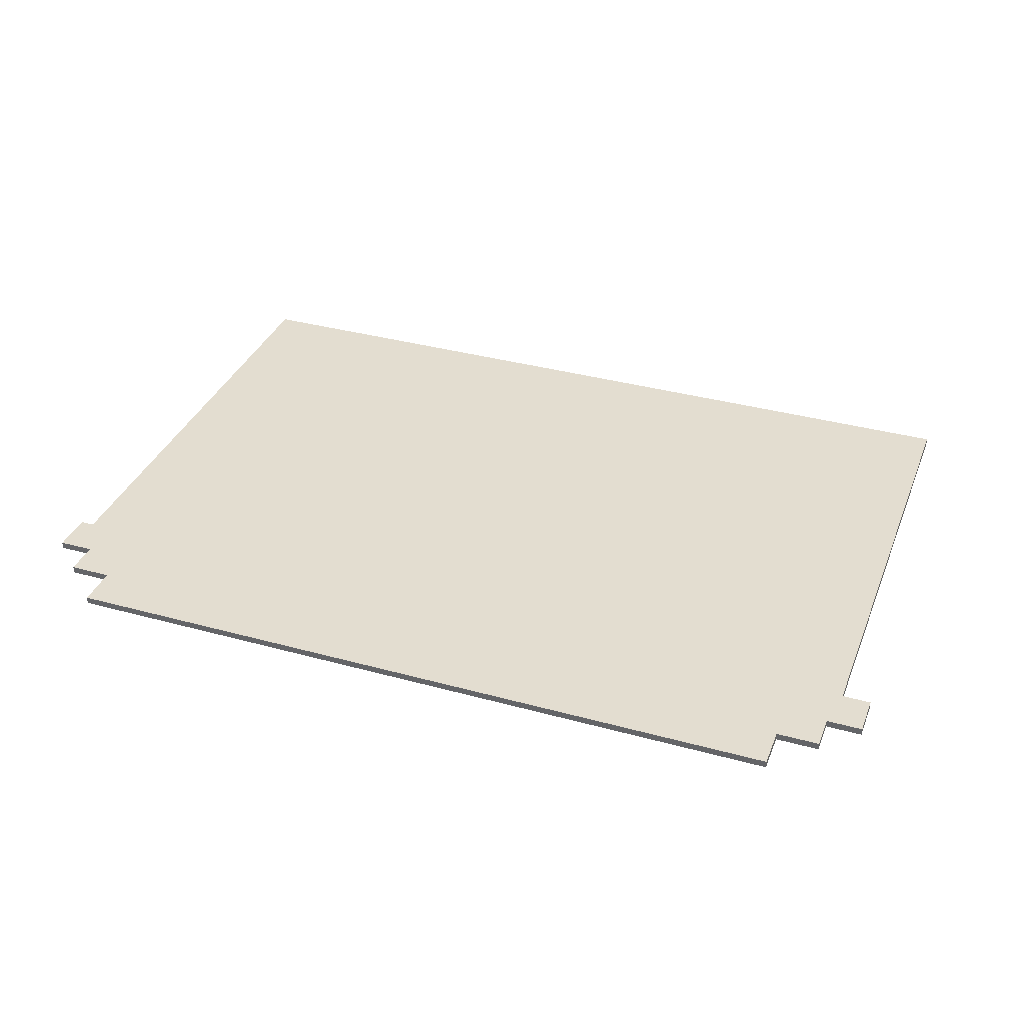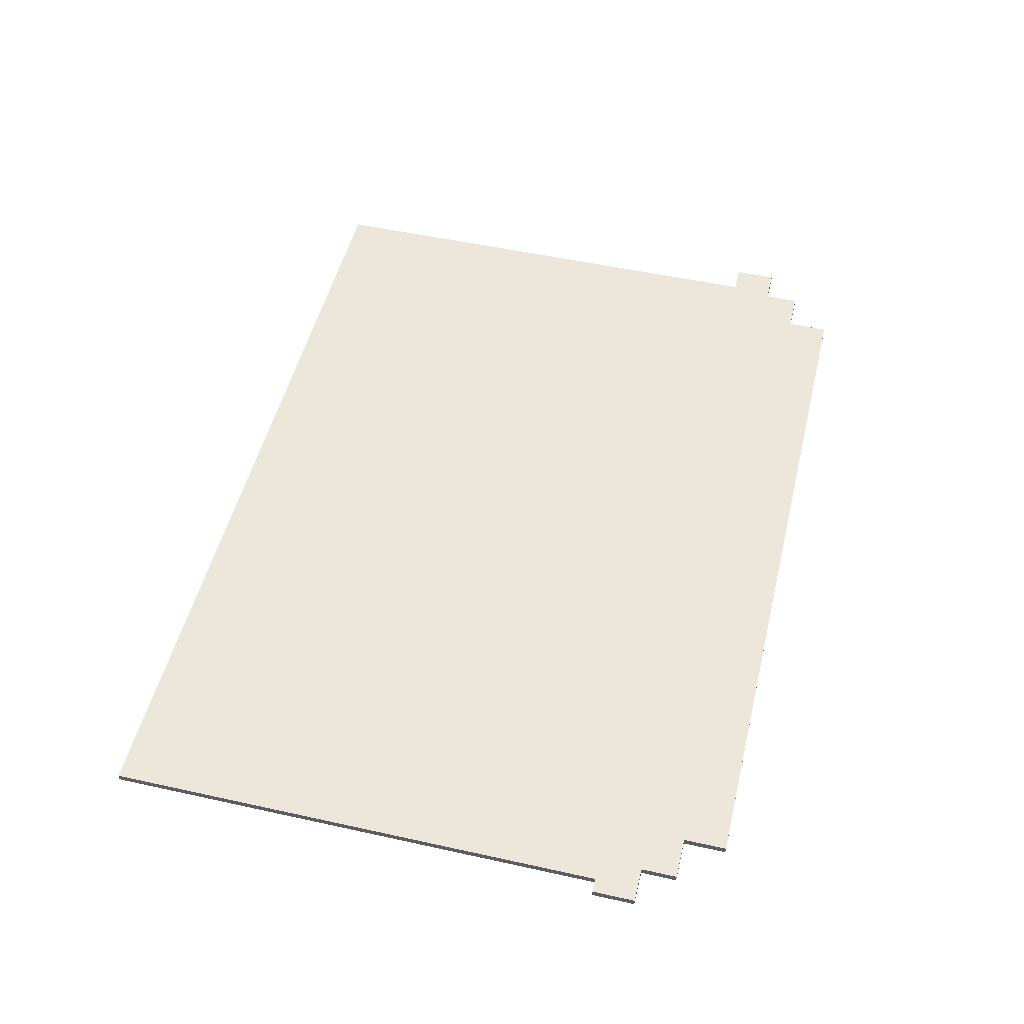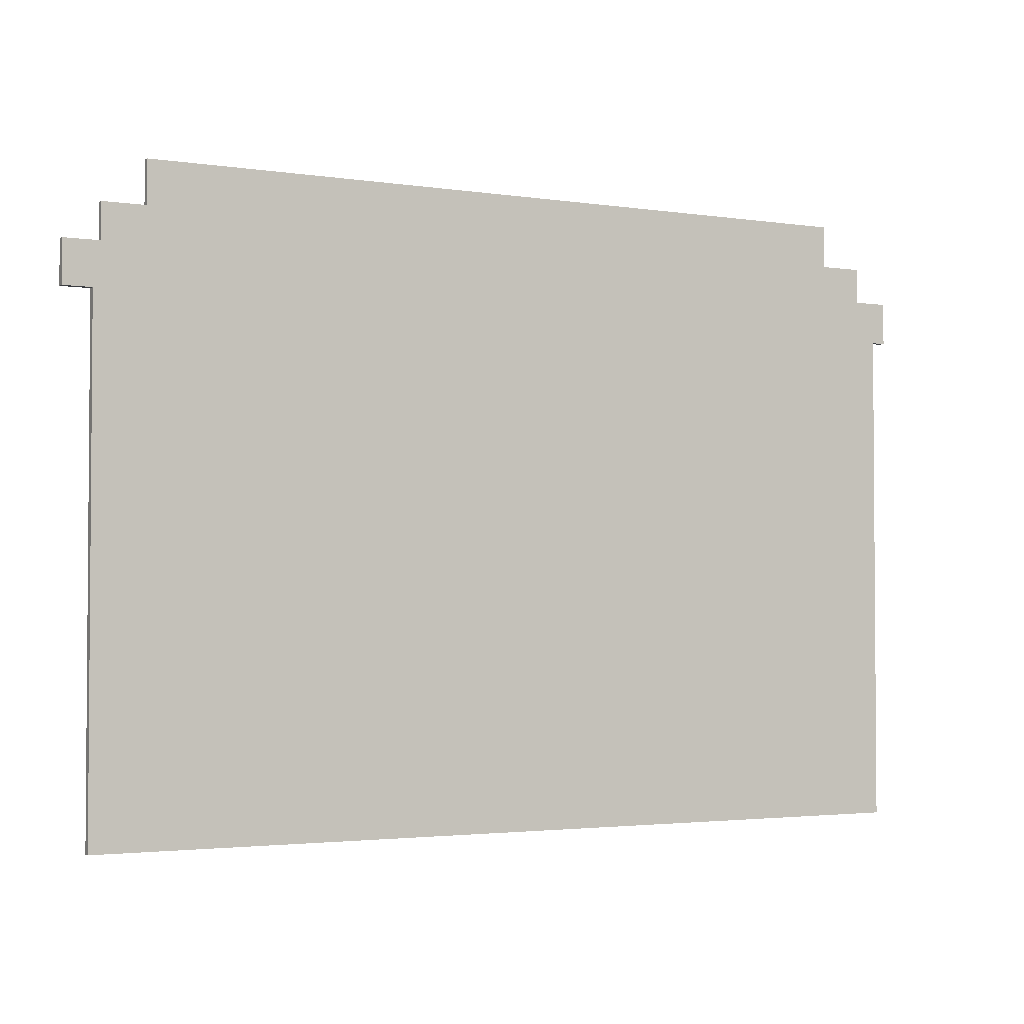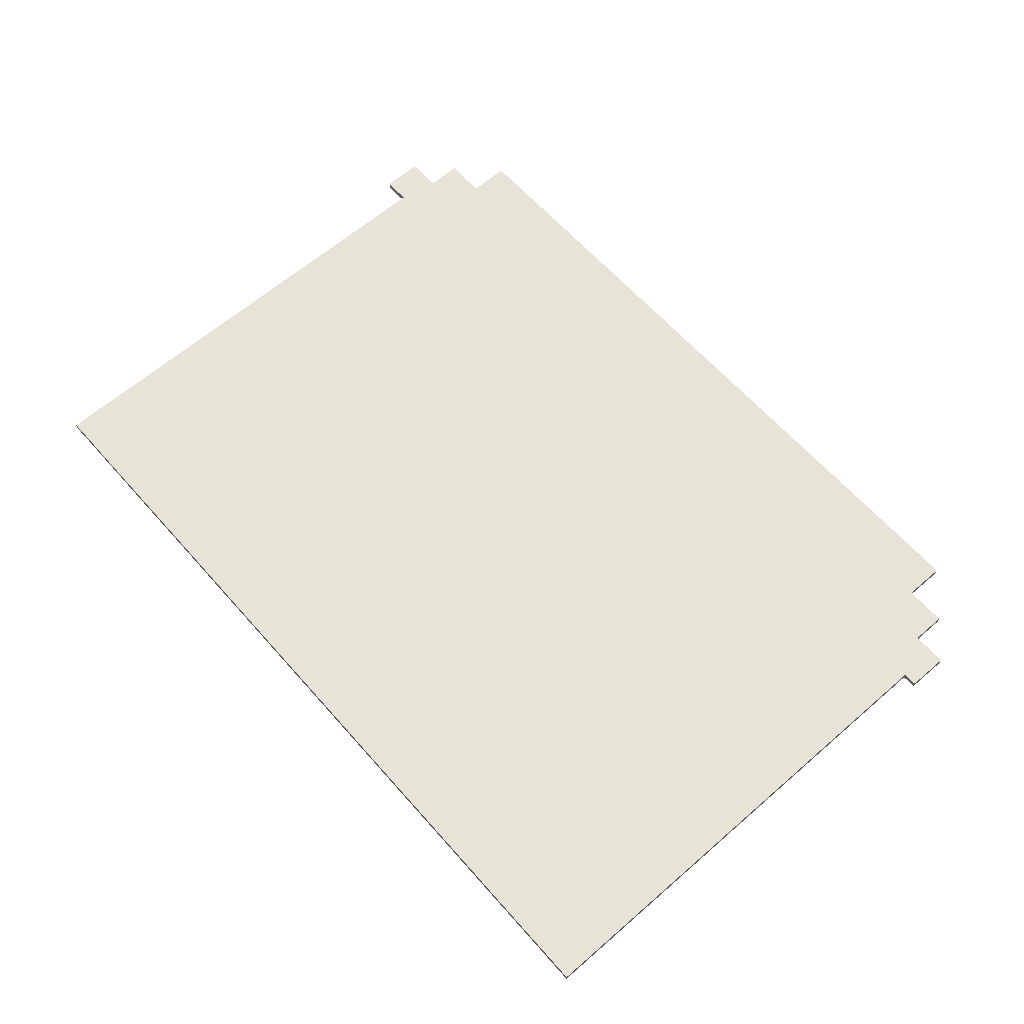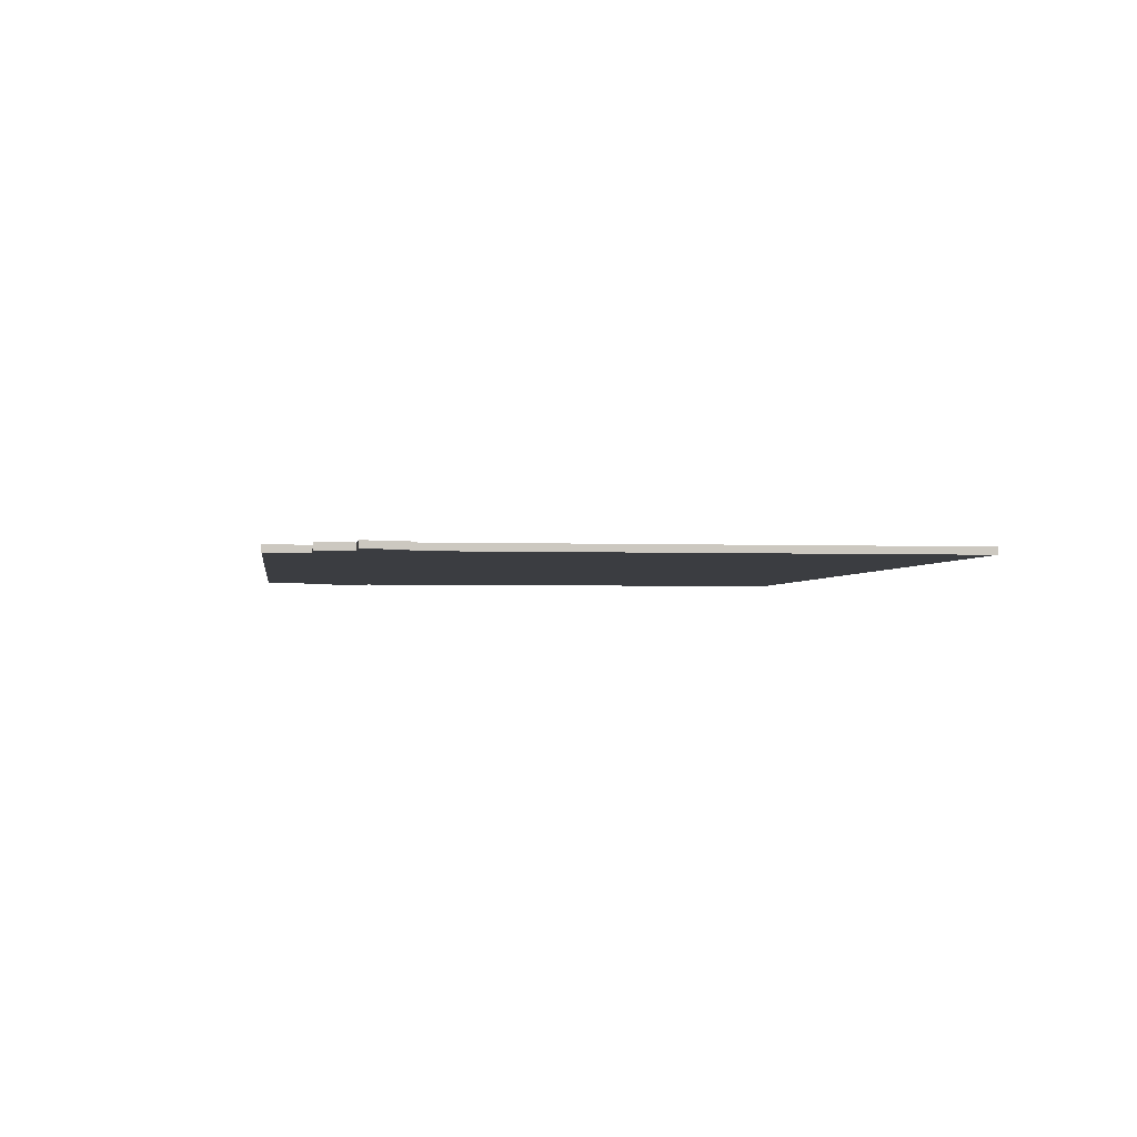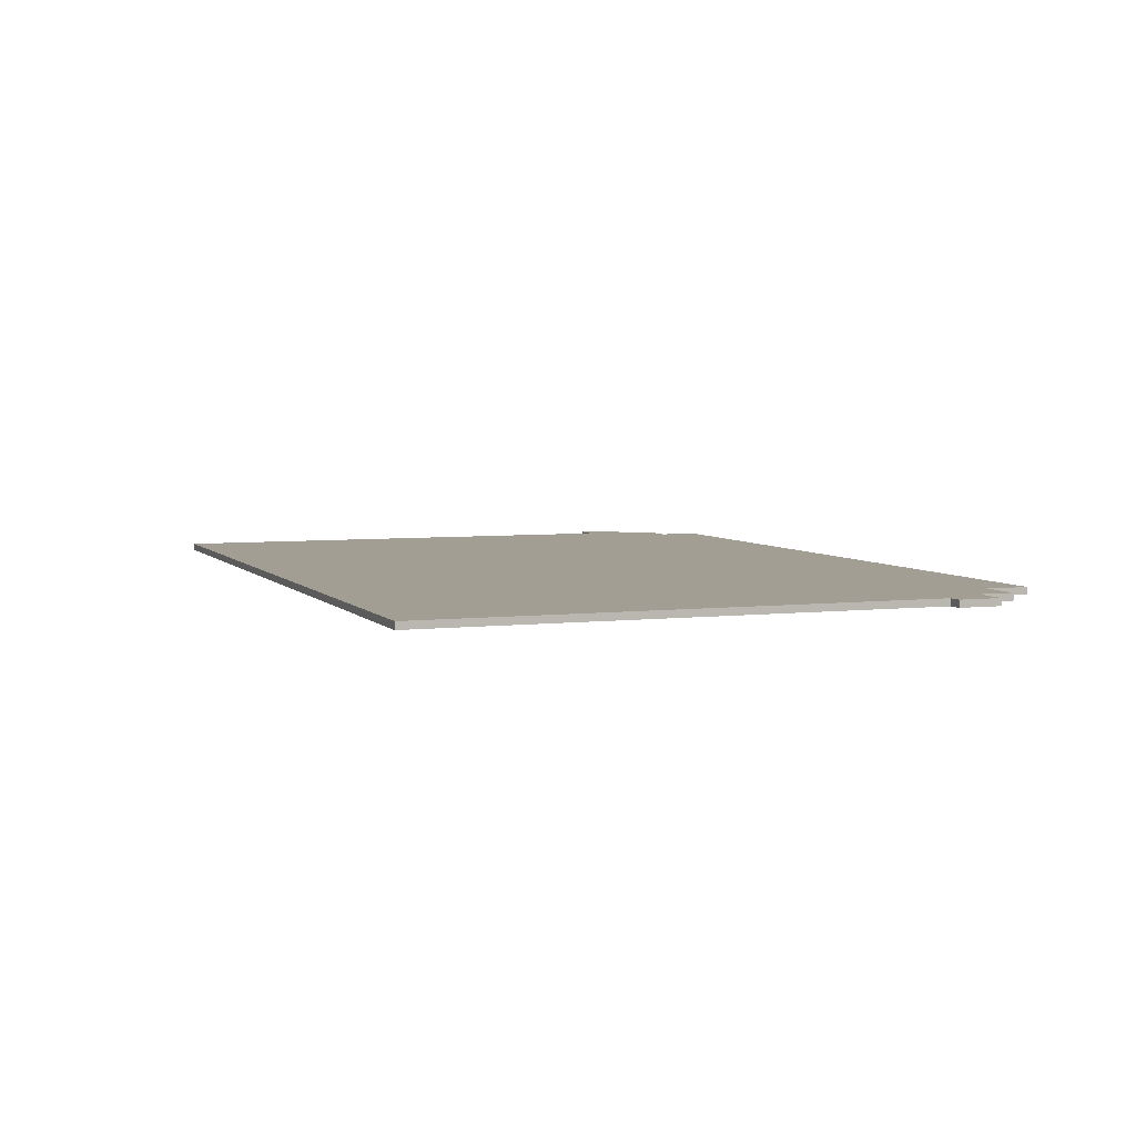
<metadata>
{"format":"obj","ext":"obj","renderer":"f3d","projection":"perspective","resolution":1024,"background":"white","views":[{"elev":35.5,"azim":-160.0,"up":"+Z"},{"elev":50.9,"azim":103.6,"up":"+Z"},{"elev":-2.6,"azim":-28.1,"up":"+Y"},{"elev":62.7,"azim":48.7,"up":"+Z"},{"elev":-2.3,"azim":-97.9,"up":"+Z"},{"elev":5.0,"azim":69.3,"up":"+Z"}]}
</metadata>
<code>
o
v -6.4 7.1 0.1
v -6.4 7.1 0
v -6.4 7.7 0.1
v -6.4 7.7 0
v -6 0 0.1
v -6 0 0
v -6 7.1 0.1
v -6 7.1 0
v -5.9 7.7 0.1
v -5.9 7.7 0
v -5.9 8.2 0.1
v -5.9 8.2 0
v -5.3 8.2 0.1
v -5.3 8.2 0
v -5.3 8.8 0.1
v -5.3 8.8 0
v 5.3 8.2 0.1
v 5.3 8.2 0
v 5.3 8.8 0.1
v 5.3 8.8 0
v 5.9 7.7 0.1
v 5.9 7.7 0
v 5.9 8.2 0.1
v 5.9 8.2 0
v 6.2 0 0.1
v 6.2 0 0
v 6.2 7.1 0.1
v 6.2 7.1 0
v 6.4 7.1 0.1
v 6.4 7.1 0
v 6.4 7.7 0.1
v 6.4 7.7 0
v -6.4 7.1 0.1
v -6.4 7.7 0.1
v -6 0 0.1
v -6 7.1 0.1
v -5.9 7.7 0.1
v -5.9 8.2 0.1
v -5.6 0 0.1
v -5.6 7.1 0.1
v -5.3 8.2 0.1
v -5.3 8.8 0.1
v -2.2 0 0.1
v -2.2 5 0.1
v -2.1 0 0.1
v -2.1 4.9 0.1
v 0.8 0 0.1
v 0.8 4.9 0.1
v 0.9 0 0.1
v 0.9 5 0.1
v 2.4 2.5 0.1
v 2.4 4.5 0.1
v 2.5 2.6 0.1
v 2.5 3.5 0.1
v 2.5 3.6 0.1
v 2.5 4.4 0.1
v 3.4 2.6 0.1
v 3.4 3.5 0.1
v 3.4 3.6 0.1
v 3.4 4.4 0.1
v 3.5 2.6 0.1
v 3.5 3.5 0.1
v 3.5 3.6 0.1
v 3.5 4.4 0.1
v 4.4 2.6 0.1
v 4.4 3.5 0.1
v 4.4 3.6 0.1
v 4.4 4.4 0.1
v 4.5 2.5 0.1
v 4.5 4.5 0.1
v 5.3 8.2 0.1
v 5.3 8.8 0.1
v 5.8 0 0.1
v 5.8 7.1 0.1
v 5.9 7.7 0.1
v 5.9 8.2 0.1
v 6.2 0 0.1
v 6.2 7.1 0.1
v 6.4 7.1 0.1
v 6.4 7.7 0.1
v -6.4 7.1 0
v -6.4 7.7 0
v -6 0 0
v -6 7.1 0
v -5.9 7.7 0
v -5.9 8.2 0
v -5.6 0 0
v -5.6 7.1 0
v -5.3 8.2 0
v -5.3 8.8 0
v -2.2 0 0
v -2.2 5 0
v -2.1 0 0
v -2.1 4.9 0
v 0.8 0 0
v 0.8 4.9 0
v 0.9 0 0
v 0.9 5 0
v 2.4 2.5 0
v 2.4 4.5 0
v 2.5 2.6 0
v 2.5 3.5 0
v 2.5 3.6 0
v 2.5 4.4 0
v 3.4 2.6 0
v 3.4 3.5 0
v 3.4 3.6 0
v 3.4 4.4 0
v 3.5 2.6 0
v 3.5 3.5 0
v 3.5 3.6 0
v 3.5 4.4 0
v 4.4 2.6 0
v 4.4 3.5 0
v 4.4 3.6 0
v 4.4 4.4 0
v 4.5 2.5 0
v 4.5 4.5 0
v 5.3 8.2 0
v 5.3 8.8 0
v 5.8 0 0
v 5.8 7.1 0
v 5.9 7.7 0
v 5.9 8.2 0
v 6.2 0 0
v 6.2 7.1 0
v 6.4 7.1 0
v 6.4 7.7 0
v -6 0 0.1
v -5.6 0 0.1
v -2.2 0 0.1
v -2.1 0 0.1
v 0.8 0 0.1
v 0.9 0 0.1
v 5.8 0 0.1
v 6.2 0 0.1
v -6 0 0
v -5.6 0 0
v -2.2 0 0
v -2.1 0 0
v 0.8 0 0
v 0.9 0 0
v 5.8 0 0
v 6.2 0 0
v -6.4 7.1 0.1
v -6 7.1 0.1
v 6.2 7.1 0.1
v 6.4 7.1 0.1
v -6.4 7.1 0
v -6 7.1 0
v 6.2 7.1 0
v 6.4 7.1 0
v -6.4 7.7 0.1
v -5.9 7.7 0.1
v 5.9 7.7 0.1
v 6.4 7.7 0.1
v -6.4 7.7 0
v -5.9 7.7 0
v 5.9 7.7 0
v 6.4 7.7 0
v -5.9 8.2 0.1
v -5.3 8.2 0.1
v 5.3 8.2 0.1
v 5.9 8.2 0.1
v -5.9 8.2 0
v -5.3 8.2 0
v 5.3 8.2 0
v 5.9 8.2 0
v -5.3 8.8 0.1
v 5.3 8.8 0.1
v -5.3 8.8 0
v 5.3 8.8 0
f 3 2 1
f 4 2 3
f 7 6 5
f 8 6 7
f 11 10 9
f 12 10 11
f 15 14 13
f 16 14 15
f 17 18 19
f 19 18 20
f 21 22 23
f 23 22 24
f 25 26 27
f 27 26 28
f 29 30 31
f 31 30 32
f 36 34 33
f 37 34 36
f 37 36 35
f 39 37 35
f 39 38 37
f 40 38 39
f 41 38 40
f 43 40 39
f 44 40 43
f 45 44 43
f 46 44 45
f 47 46 45
f 48 44 46
f 48 46 47
f 49 48 47
f 50 40 44
f 50 48 49
f 50 44 48
f 51 50 49
f 52 50 51
f 53 52 51
f 54 52 53
f 55 52 54
f 56 52 55
f 57 53 51
f 57 54 53
f 58 55 54
f 58 54 57
f 59 56 55
f 59 55 58
f 60 52 56
f 60 56 59
f 61 59 58
f 61 58 57
f 61 60 59
f 61 57 51
f 62 60 61
f 63 60 62
f 64 52 60
f 64 60 63
f 65 61 51
f 65 62 61
f 66 63 62
f 66 62 65
f 67 64 63
f 67 63 66
f 68 52 64
f 68 64 67
f 69 51 49
f 69 65 51
f 69 68 67
f 69 66 65
f 69 67 66
f 70 52 68
f 70 68 69
f 70 50 52
f 71 42 41
f 71 41 40
f 72 42 71
f 73 70 69
f 73 69 49
f 74 50 70
f 74 70 73
f 74 40 50
f 74 71 40
f 75 74 73
f 75 71 74
f 76 71 75
f 77 75 73
f 78 75 77
f 79 75 78
f 80 75 79
f 81 82 84
f 84 82 85
f 83 84 85
f 83 85 87
f 85 86 87
f 87 86 88
f 88 86 89
f 87 88 91
f 91 88 92
f 91 92 93
f 93 92 94
f 93 94 95
f 94 92 96
f 95 94 96
f 95 96 97
f 92 88 98
f 97 96 98
f 96 92 98
f 97 98 99
f 99 98 100
f 99 100 101
f 101 100 102
f 102 100 103
f 103 100 104
f 99 101 105
f 101 102 105
f 102 103 106
f 105 102 106
f 103 104 107
f 106 103 107
f 104 100 108
f 107 104 108
f 106 107 109
f 105 106 109
f 107 108 109
f 99 105 109
f 109 108 110
f 110 108 111
f 108 100 112
f 111 108 112
f 99 109 113
f 109 110 113
f 110 111 114
f 113 110 114
f 111 112 115
f 114 111 115
f 112 100 116
f 115 112 116
f 97 99 117
f 99 113 117
f 115 116 117
f 113 114 117
f 114 115 117
f 116 100 118
f 117 116 118
f 100 98 118
f 89 90 119
f 88 89 119
f 119 90 120
f 117 118 121
f 97 117 121
f 118 98 122
f 121 118 122
f 98 88 122
f 88 119 122
f 121 122 123
f 122 119 123
f 123 119 124
f 121 123 125
f 125 123 126
f 126 123 127
f 127 123 128
f 137 130 129
f 138 131 130
f 138 130 137
f 139 132 131
f 139 131 138
f 140 133 132
f 140 132 139
f 141 134 133
f 141 133 140
f 142 135 134
f 142 134 141
f 143 136 135
f 143 135 142
f 144 136 143
f 149 146 145
f 150 146 149
f 151 148 147
f 152 148 151
f 153 154 157
f 157 154 158
f 155 156 159
f 159 156 160
f 161 162 165
f 165 162 166
f 163 164 167
f 167 164 168
f 169 170 171
f 171 170 172

</code>
